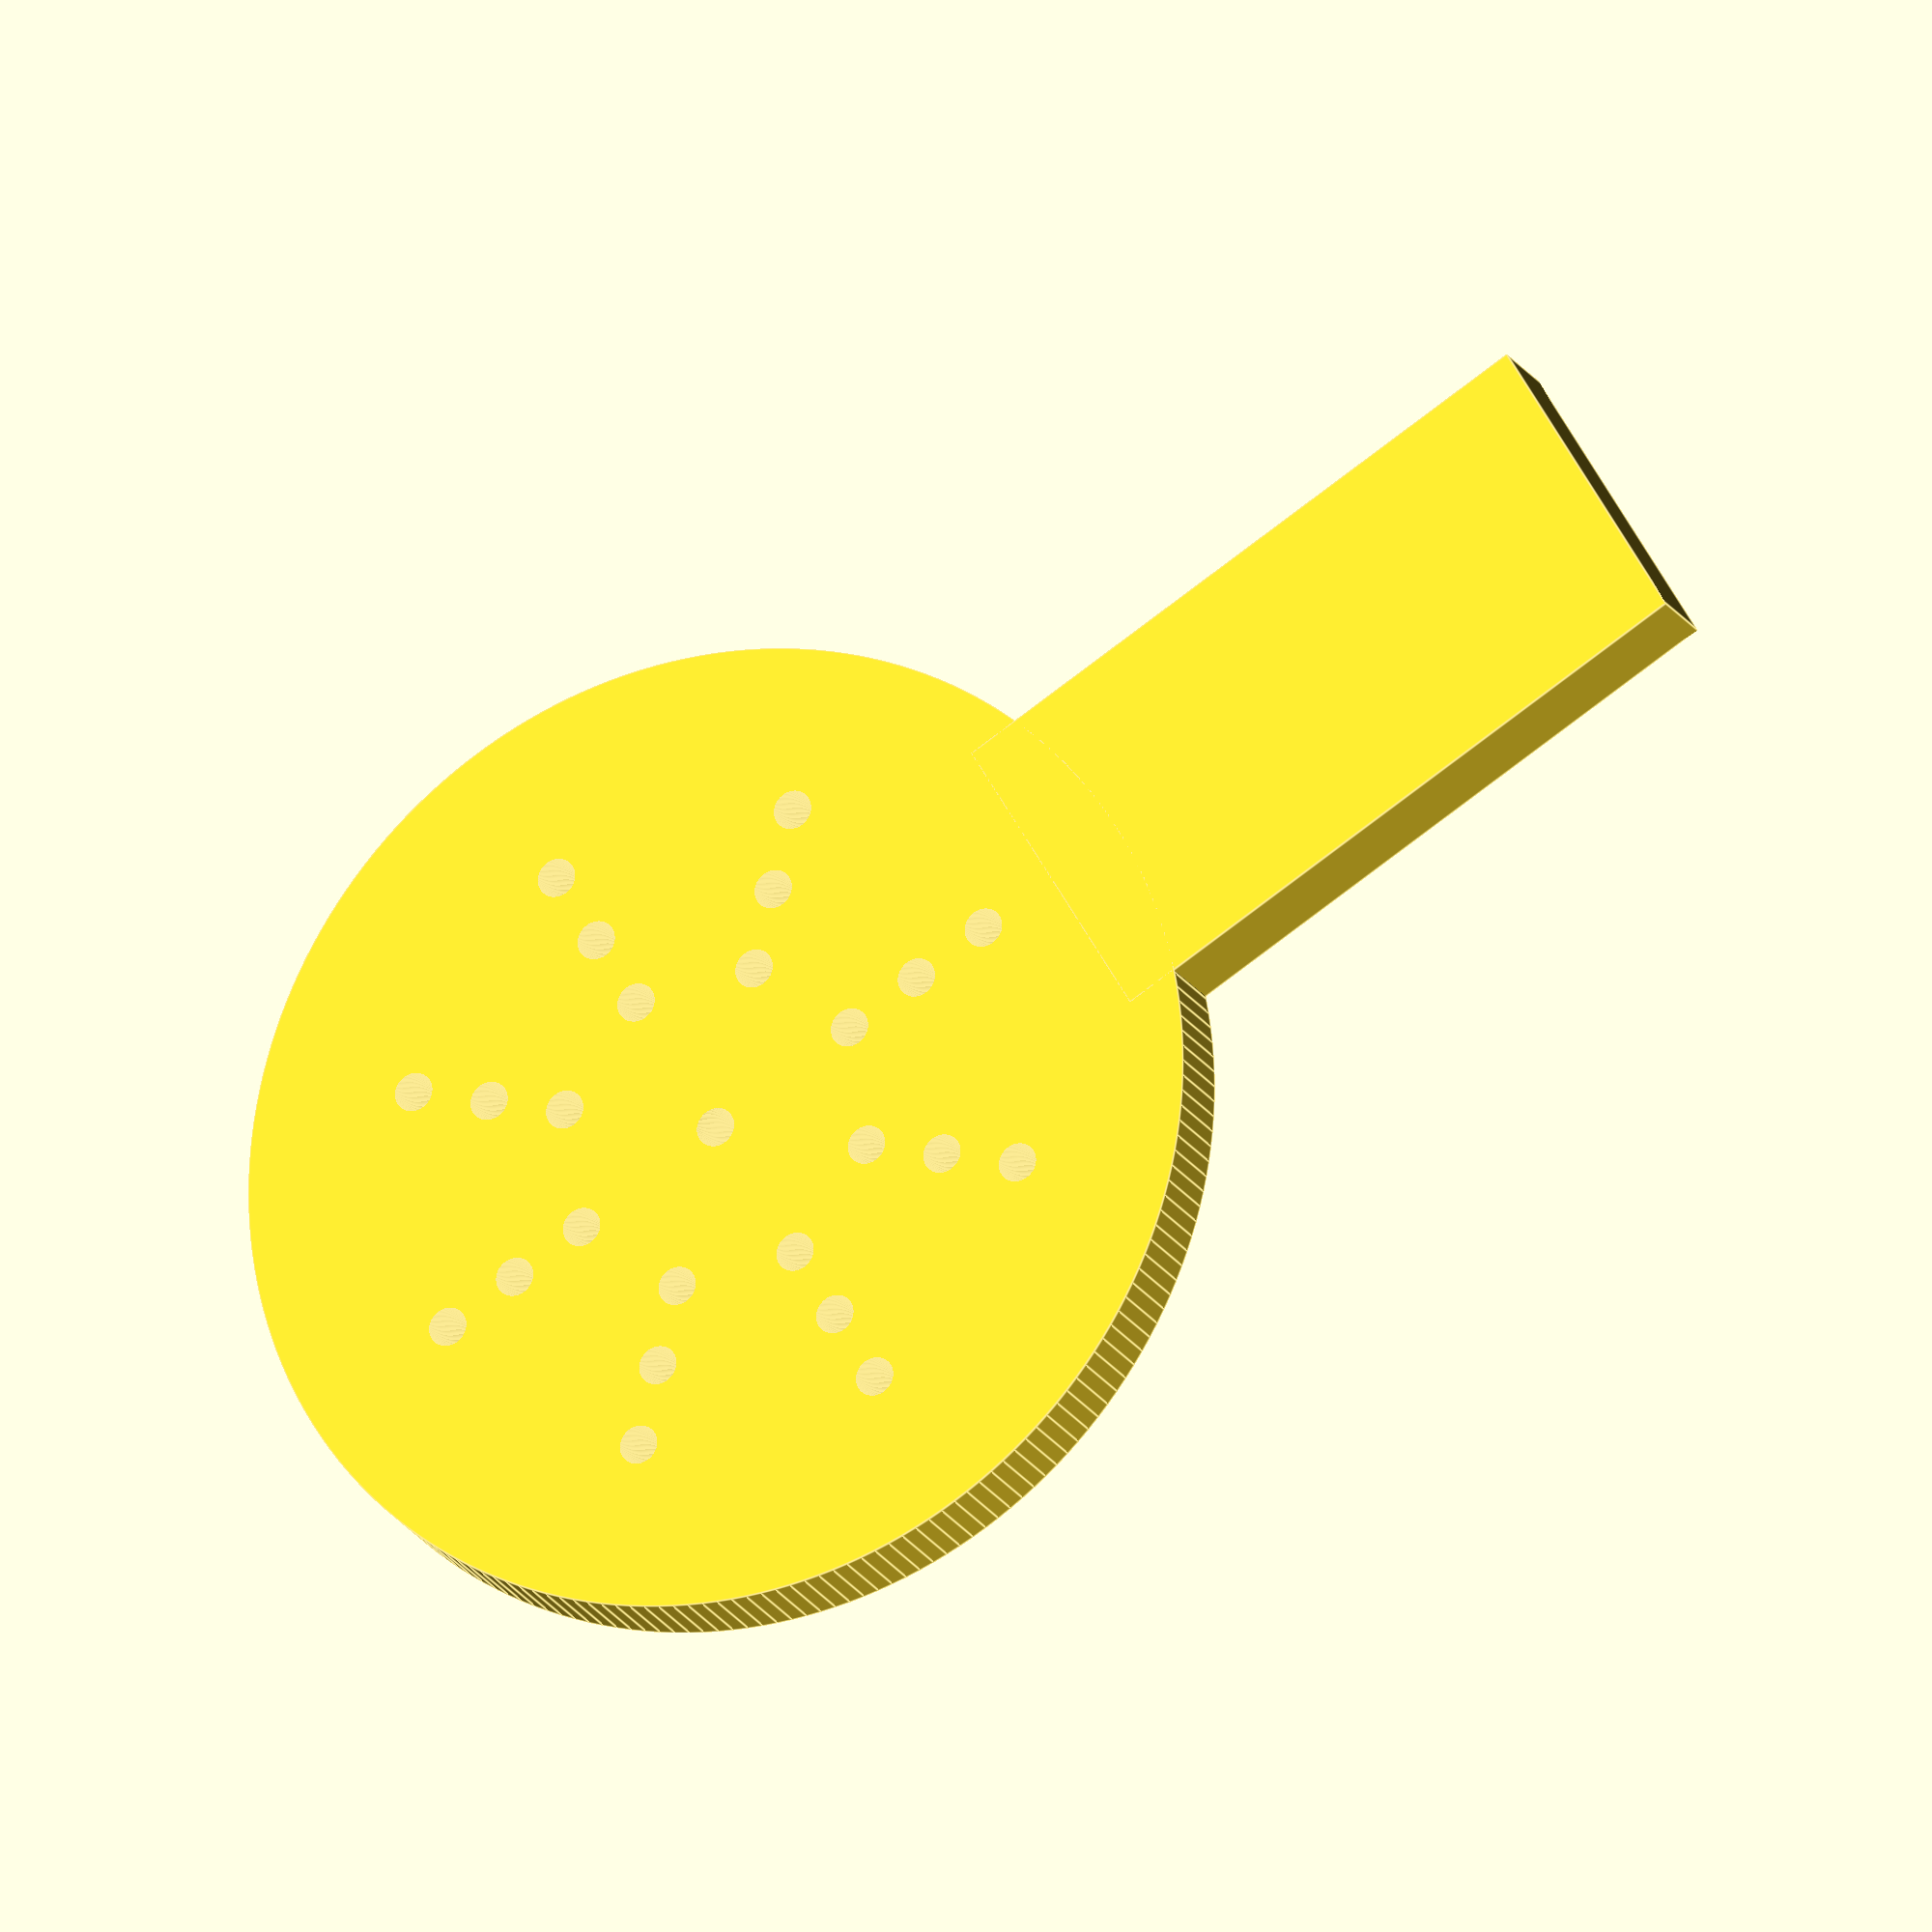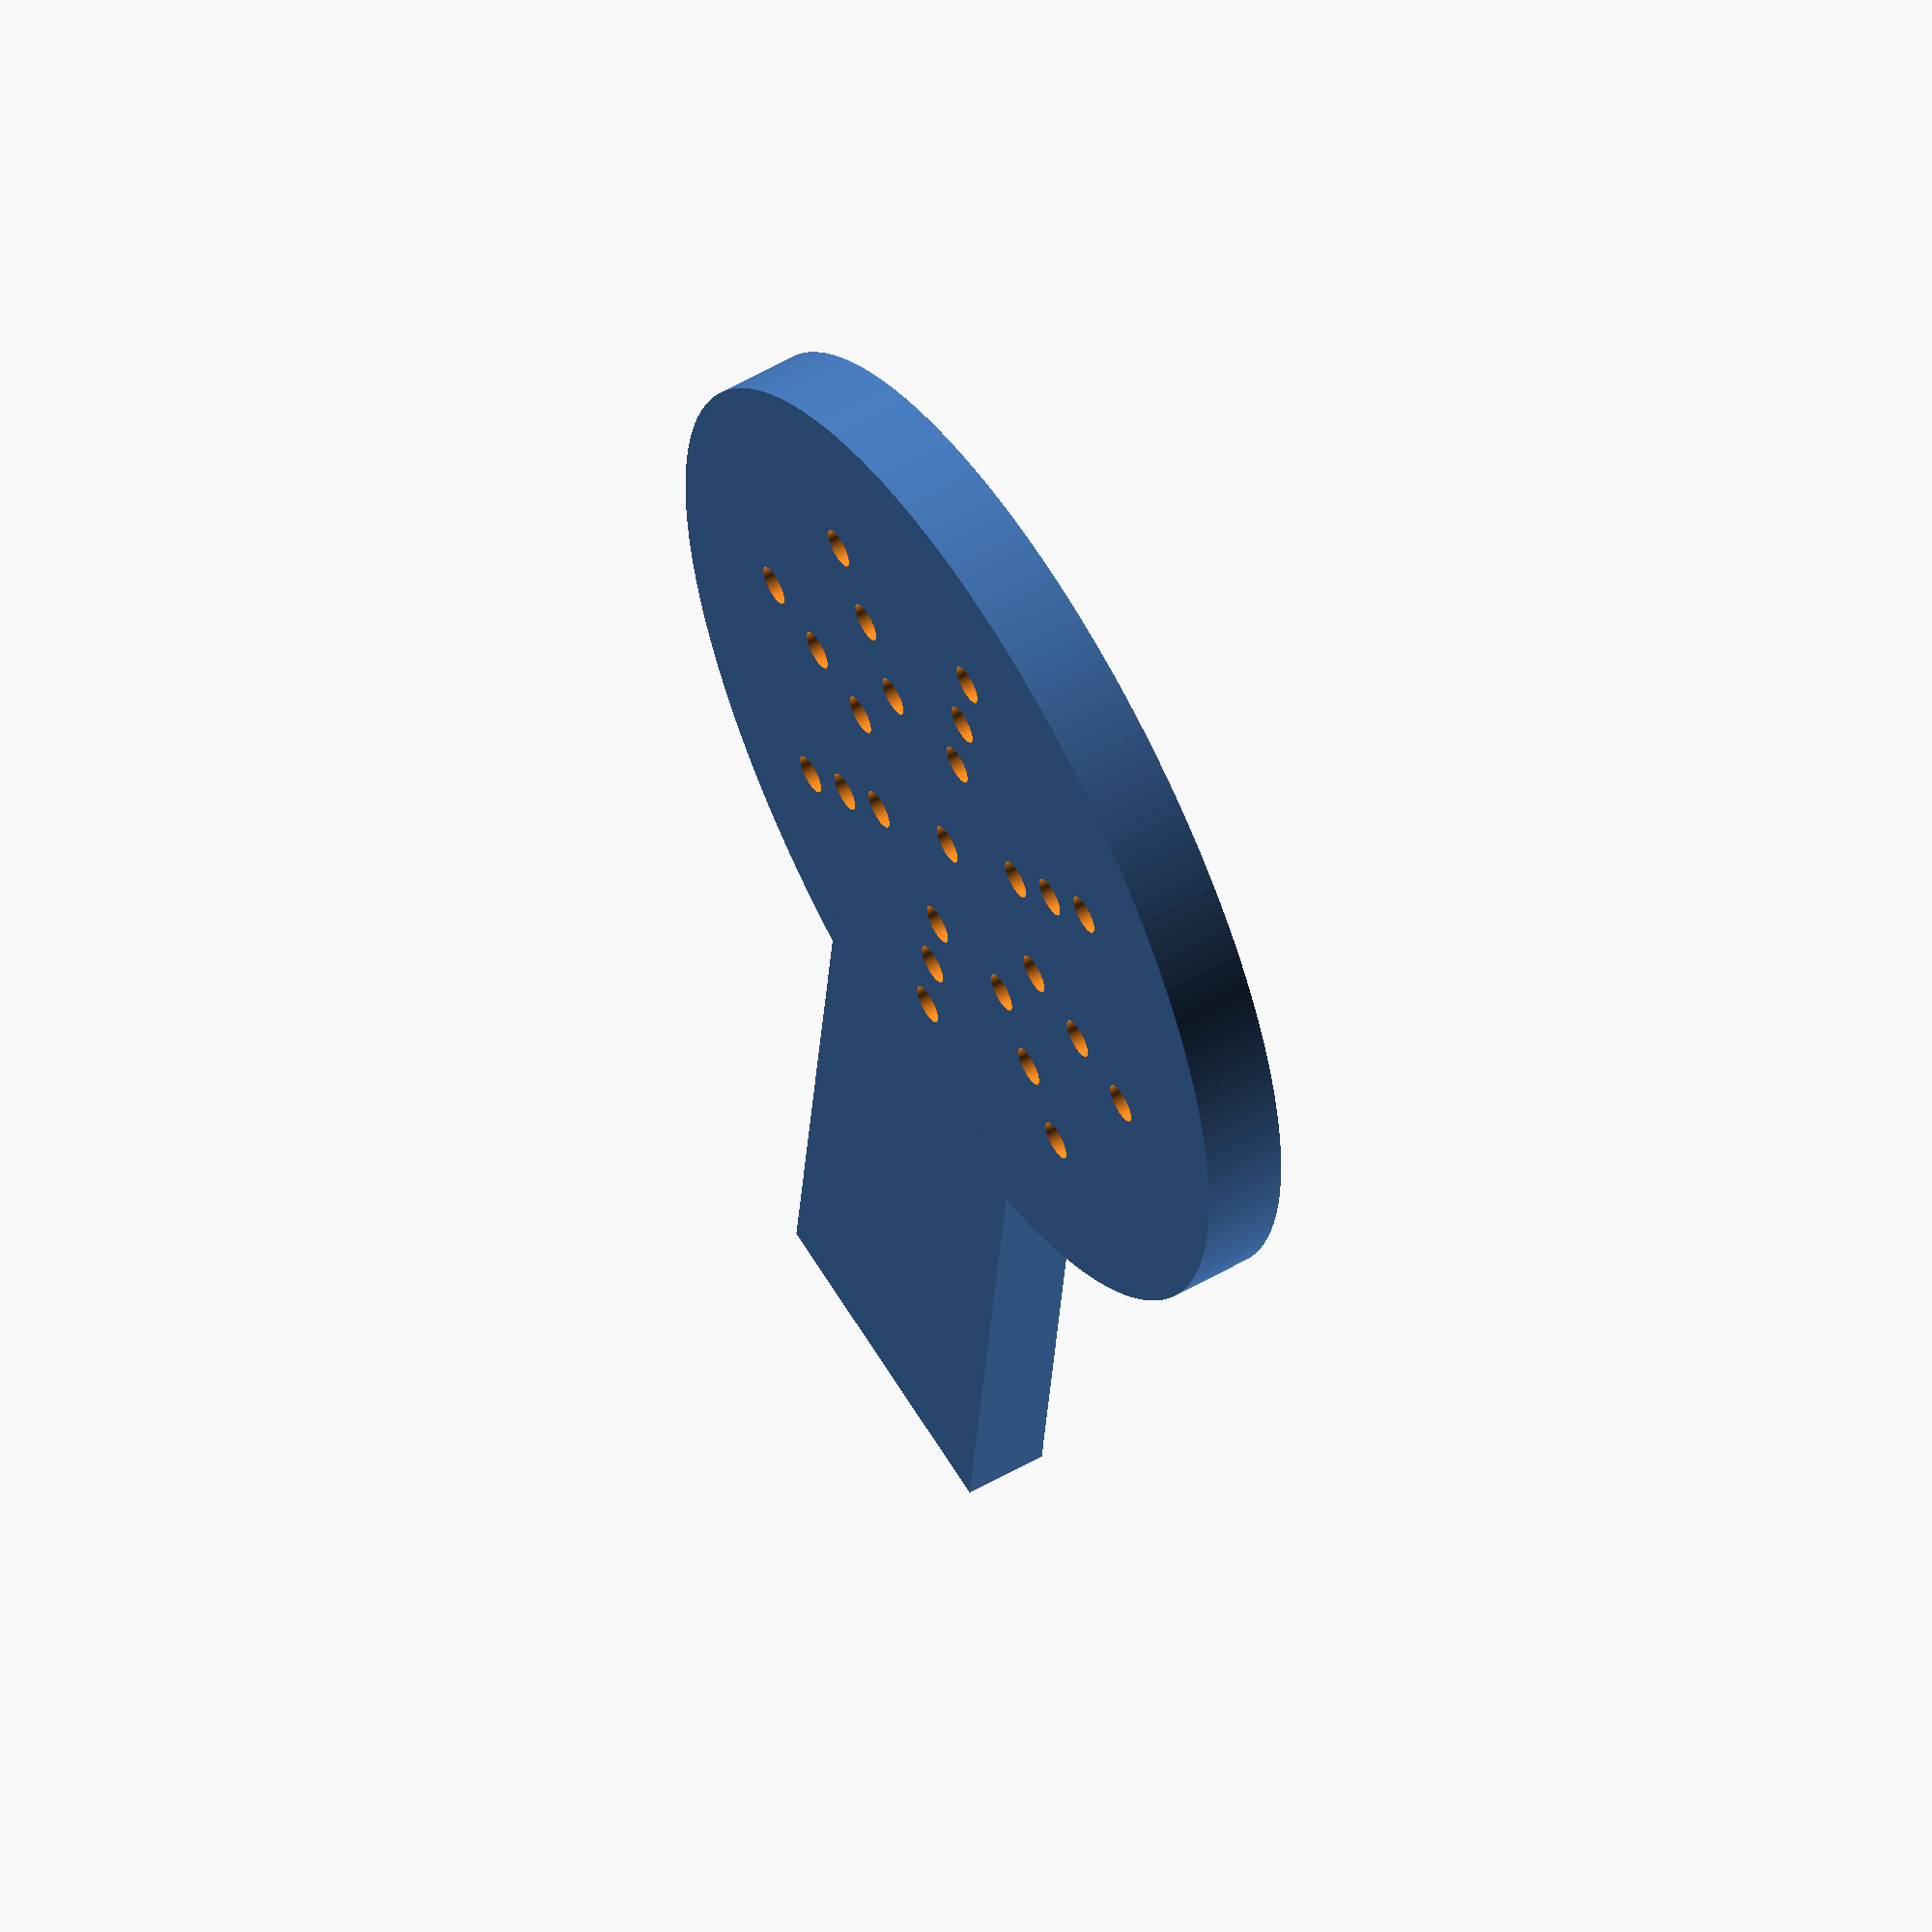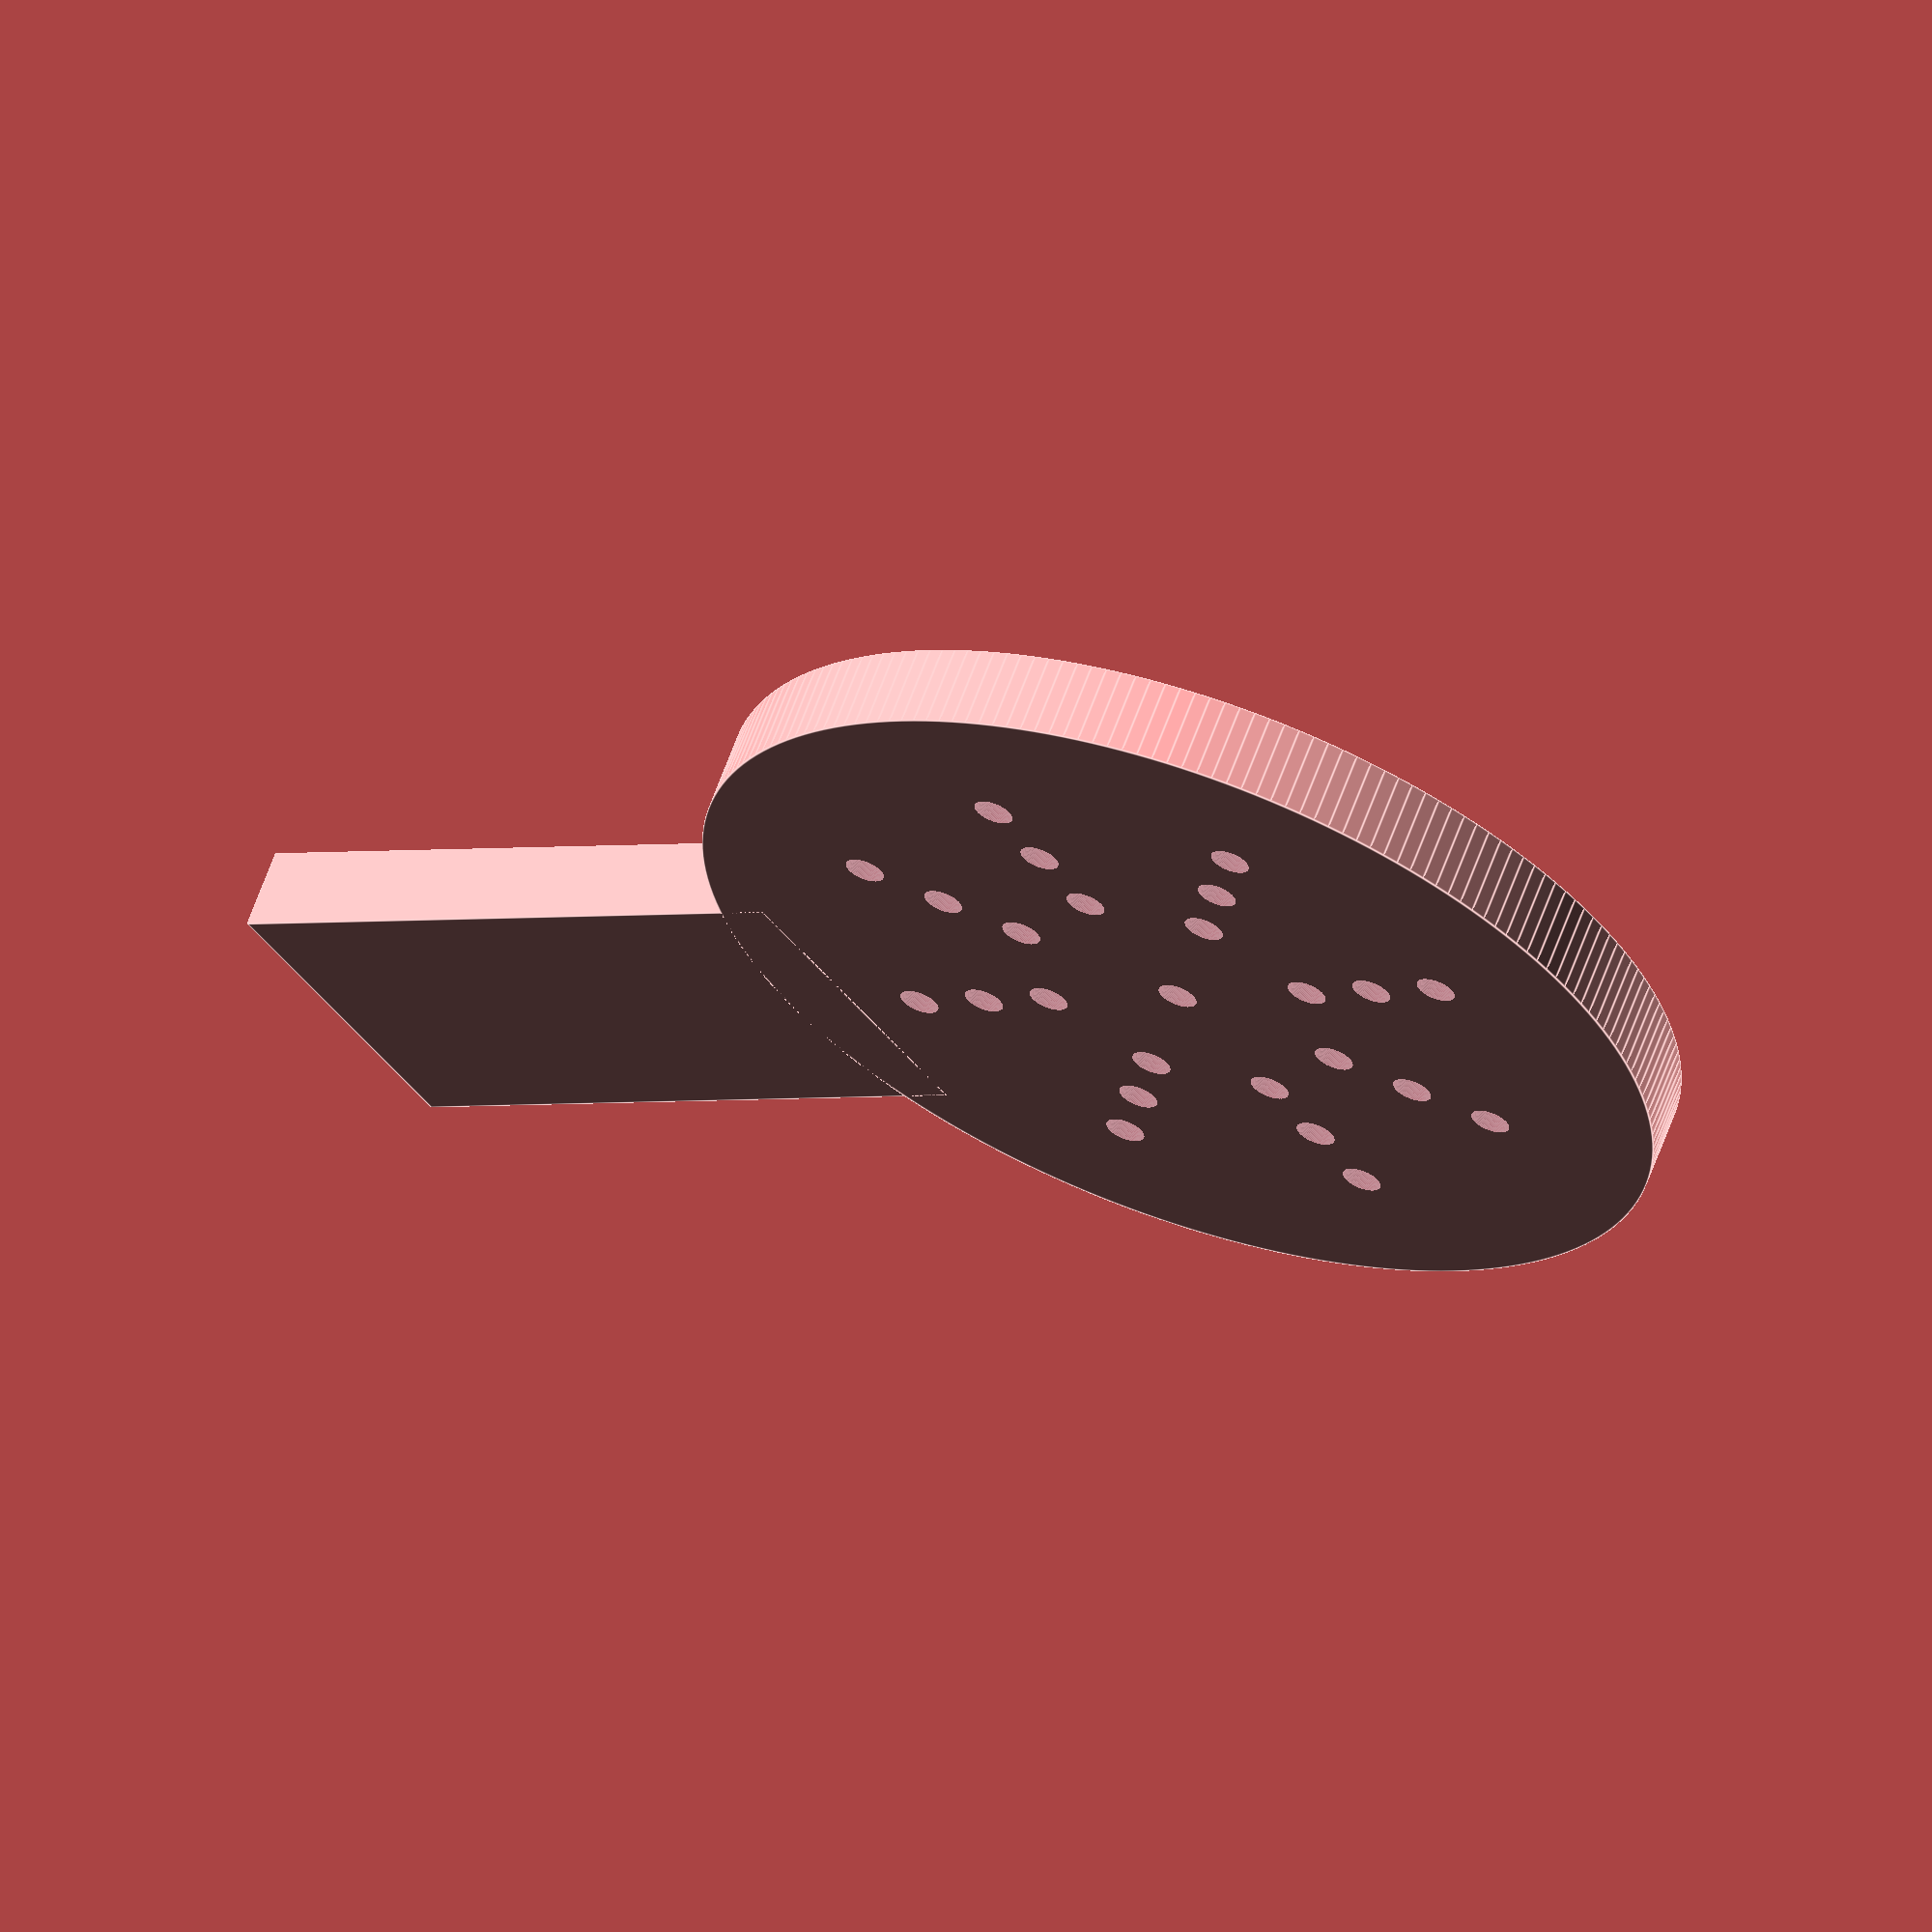
<openscad>
$fn=200;

module TrousHP(){
	for (rad = [0:45:360]) {
		rotate([0,0,rad]) translate([10,0,-0.1]) cylinder(r1=1.2, r2=1.2, h=10.4);
		rotate([0,0,rad]) translate([15,0,-0.1]) cylinder(r1=1.2, r2=1.2, h=10.4);
		rotate([0,0,rad]) translate([20,0,-0.1]) cylinder(r1=1.2, r2=1.2, h=10.4);
	}
}

module GuidePercageHP(){
	union(){
		difference(){
			cylinder(r1=30, r2=30, h=5);
			TrousHP();		
			translate([0,0,-0.1]) cylinder(r1=1.2, r2=1.2, h=5.4);
		}
		translate([25,-10,0]) cube([40,20,5]);
		//translate([-45,-10,0]) cube([20,20,5]);
	}
}

GuidePercageHP();
</openscad>
<views>
elev=20.2 azim=329.3 roll=22.4 proj=o view=edges
elev=303.9 azim=83.5 roll=238.8 proj=o view=solid
elev=297.0 azim=35.5 roll=199.8 proj=o view=edges
</views>
